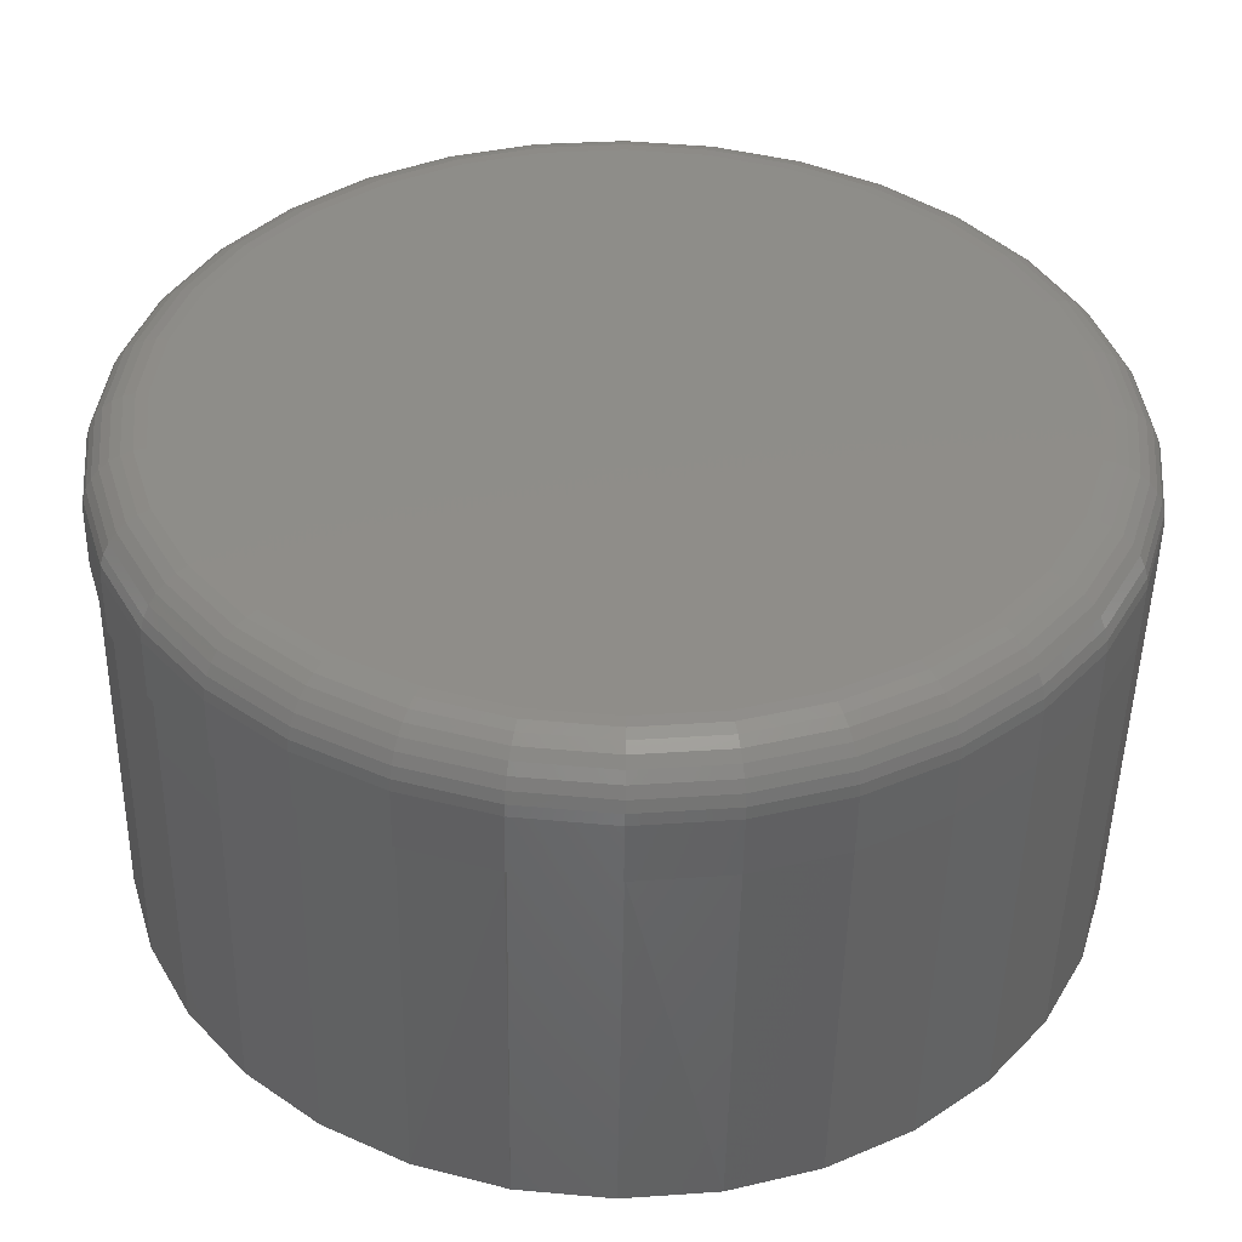
<metadata>
{"format":"stl","ext":"stl","renderer":"f3d","projection":"perspective","resolution":1024,"background":"white","views":[{"elev":-50.0,"azim":-0.9,"up":"+Z"}]}
</metadata>
<code>
# stl→obj: 376 verts, 727 faces
v -0.01891 -0.1328 0.1066
v 0.02351 -0.1328 0.1066
v 0.002303 -0.1328 0.1087
v -0.0393 -0.1328 0.1004
v 0.04391 -0.1328 0.1004
v -0.0581 -0.1328 0.09039
v 0.0627 -0.1328 0.09039
v 0.0627 -0.1328 -0.09039
v -0.0393 -0.1328 -0.1004
v 0.04391 -0.1328 -0.1004
v -0.01891 -0.1328 -0.1066
v 0.02351 -0.1328 -0.1066
v 0.002303 -0.1328 -0.1087
v 0.07918 -0.1328 0.07687
v -0.07457 -0.1328 0.07687
v 0.0927 -0.1328 0.0604
v -0.08809 -0.1328 0.0604
v 0.1027 -0.1328 0.0416
v -0.09814 -0.1328 0.0416
v 0.1089 -0.1328 0.02121
v -0.1043 -0.1328 0.02121
v 0.111 -0.1328 -1.407e-16
v -0.1064 -0.1328 -8.741e-17
v 0.1089 -0.1328 -0.02121
v -0.1043 -0.1328 -0.02121
v 0.1027 -0.1328 -0.0416
v -0.09814 -0.1328 -0.0416
v 0.0927 -0.1328 -0.0604
v -0.08809 -0.1328 -0.0604
v 0.07918 -0.1328 -0.07687
v -0.07457 -0.1328 -0.07687
v -0.0581 -0.1328 -0.09039
v 0.1258 -0.1016 -2.206e-17
v 0.1266 -0.1172 -3.029e-16
v 0.1243 -0.1016 -0.02426
v 0.1243 -0.1172 -0.02426
v 0.1172 -0.1016 -0.04758
v 0.1172 -0.1172 -0.04758
v 0.1057 -0.1016 -0.06908
v 0.1057 -0.1172 -0.06908
v 0.09023 -0.1016 -0.08792
v 0.09023 -0.1172 -0.08792
v 0.07138 -0.1016 -0.1034
v 0.07138 -0.1172 -0.1034
v 0.04989 -0.1016 -0.1149
v 0.04989 -0.1172 -0.1149
v 0.02656 -0.1016 -0.122
v 0.02656 -0.1172 -0.122
v 0.002303 -0.1016 -0.1243
v 0.002303 -0.1172 -0.1243
v -0.02196 -0.1016 -0.122
v -0.02196 -0.1172 -0.122
v -0.04528 -0.1016 -0.1149
v -0.04528 -0.1172 -0.1149
v -0.06678 -0.1016 -0.1034
v -0.06678 -0.1172 -0.1034
v -0.08562 -0.1016 -0.08792
v -0.08562 -0.1172 -0.08792
v -0.1011 -0.1016 -0.06908
v -0.1011 -0.1172 -0.06908
v -0.1126 -0.1016 -0.04758
v -0.1126 -0.1172 -0.04758
v -0.1197 -0.1016 -0.02426
v -0.1197 -0.1172 -0.02426
v -0.122 -0.1016 3.976e-17
v -0.122 -0.1172 3.976e-17
v -0.1197 -0.1016 0.02426
v -0.1197 -0.1172 0.02426
v -0.1126 -0.1016 0.04758
v -0.1126 -0.1172 0.04758
v -0.1011 -0.1016 0.06908
v -0.1011 -0.1172 0.06908
v -0.08562 -0.1016 0.08792
v -0.08562 -0.1172 0.08792
v -0.06678 -0.1016 0.1034
v -0.06678 -0.1172 0.1034
v -0.04528 -0.1016 0.1149
v -0.04528 -0.1172 0.1149
v -0.02196 -0.1016 0.122
v -0.02196 -0.1172 0.122
v 0.002303 -0.1016 0.1243
v 0.002303 -0.1172 0.1243
v 0.02656 -0.1016 0.122
v 0.02656 -0.1172 0.122
v 0.04989 -0.1016 0.1149
v 0.04989 -0.1172 0.1149
v 0.07138 -0.1016 0.1034
v 0.07138 -0.1172 0.1034
v 0.09023 -0.1016 0.08792
v 0.09023 -0.1172 0.08792
v 0.1057 -0.1016 0.06908
v 0.1057 -0.1172 0.06908
v 0.1172 -0.1016 0.04758
v 0.1172 -0.1172 0.04758
v 0.1243 -0.1016 0.02426
v 0.1243 -0.1172 0.02426
v -0.1095 -0.1325 2.776e-17
v -0.1073 -0.1325 0.0218
v -0.1124 -0.1316 2.776e-17
v -0.1102 -0.1316 0.02238
v -0.1151 -0.1302 3.469e-17
v -0.1128 -0.1302 0.0229
v -0.1175 -0.1282 2.776e-17
v -0.1152 -0.1282 0.02337
v -0.1194 -0.1259 2.776e-17
v -0.1171 -0.1259 0.02374
v -0.1209 -0.1232 2.776e-17
v -0.1185 -0.1232 0.02403
v -0.1217 -0.1202 2.776e-17
v -0.1194 -0.1202 0.0242
v 0.1119 -0.1325 0.0218
v 0.1141 -0.1325 -2.845e-16
v 0.1148 -0.1316 0.02238
v 0.117 -0.1316 -2.914e-16
v 0.1174 -0.1302 0.0229
v 0.1197 -0.1302 -2.984e-16
v 0.1198 -0.1282 0.02337
v 0.1221 -0.1282 -3.053e-16
v 0.1217 -0.1259 0.02374
v 0.124 -0.1259 -3.123e-16
v 0.1231 -0.1232 0.02403
v 0.1255 -0.1232 -3.053e-16
v 0.124 -0.1202 0.0242
v 0.1263 -0.1202 -3.192e-16
v 0.1056 -0.1325 0.04277
v 0.1083 -0.1316 0.04389
v 0.1108 -0.1302 0.04493
v 0.113 -0.1282 0.04583
v 0.1147 -0.1259 0.04658
v 0.1161 -0.1232 0.04713
v 0.1169 -0.1202 0.04747
v 0.09523 -0.1325 0.06209
v 0.09767 -0.1316 0.06372
v 0.09992 -0.1302 0.06522
v 0.1019 -0.1282 0.06654
v 0.1035 -0.1259 0.06762
v 0.1047 -0.1232 0.06842
v 0.1054 -0.1202 0.06891
v 0.08133 -0.1325 0.07903
v 0.08341 -0.1316 0.0811
v 0.08532 -0.1302 0.08301
v 0.08699 -0.1282 0.08469
v 0.08836 -0.1259 0.08606
v 0.08938 -0.1232 0.08708
v 0.09001 -0.1202 0.08771
v 0.0644 -0.1325 0.09293
v 0.06602 -0.1316 0.09537
v 0.06753 -0.1302 0.09761
v 0.06884 -0.1282 0.09958
v 0.06992 -0.1259 0.1012
v 0.07072 -0.1232 0.1024
v 0.07122 -0.1202 0.1031
v 0.04507 -0.1325 0.1033
v 0.0462 -0.1316 0.106
v 0.04723 -0.1302 0.1085
v 0.04813 -0.1282 0.1106
v 0.04888 -0.1259 0.1124
v 0.04943 -0.1232 0.1138
v 0.04977 -0.1202 0.1146
v 0.02411 -0.1325 0.1096
v 0.02468 -0.1316 0.1125
v 0.02521 -0.1302 0.1151
v 0.02567 -0.1282 0.1175
v 0.02605 -0.1259 0.1194
v 0.02633 -0.1232 0.1208
v 0.0265 -0.1202 0.1217
v 0.002303 -0.1325 0.1118
v 0.002303 -0.1316 0.1147
v 0.002303 -0.1302 0.1174
v 0.002303 -0.1282 0.1198
v 0.002303 -0.1259 0.1217
v 0.002303 -0.1232 0.1232
v 0.002303 -0.1202 0.124
v -0.0195 -0.1325 0.1096
v -0.02007 -0.1316 0.1125
v -0.0206 -0.1302 0.1151
v -0.02106 -0.1282 0.1175
v -0.02144 -0.1259 0.1194
v -0.02172 -0.1232 0.1208
v -0.0219 -0.1202 0.1217
v -0.04047 -0.1325 0.1033
v -0.04159 -0.1316 0.106
v -0.04262 -0.1302 0.1085
v -0.04353 -0.1282 0.1106
v -0.04427 -0.1259 0.1124
v -0.04483 -0.1232 0.1138
v -0.04517 -0.1202 0.1146
v -0.05979 -0.1325 0.09293
v -0.06142 -0.1316 0.09537
v -0.06292 -0.1302 0.09761
v -0.06424 -0.1282 0.09958
v -0.06532 -0.1259 0.1012
v -0.06612 -0.1232 0.1024
v -0.06661 -0.1202 0.1031
v -0.07673 -0.1325 0.07903
v -0.0788 -0.1316 0.0811
v -0.08071 -0.1302 0.08301
v -0.08238 -0.1282 0.08469
v -0.08376 -0.1259 0.08606
v -0.08478 -0.1232 0.08708
v -0.08541 -0.1202 0.08771
v -0.09063 -0.1325 0.06209
v -0.09306 -0.1316 0.06372
v -0.09531 -0.1302 0.06522
v -0.09728 -0.1282 0.06654
v -0.09889 -0.1259 0.06762
v -0.1001 -0.1232 0.06842
v -0.1008 -0.1202 0.06891
v -0.101 -0.1325 0.04277
v -0.1037 -0.1316 0.04389
v -0.1062 -0.1302 0.04493
v -0.1083 -0.1282 0.04583
v -0.1101 -0.1259 0.04658
v -0.1115 -0.1232 0.04713
v -0.1123 -0.1202 0.04747
v 0.1119 -0.1325 -0.0218
v 0.1148 -0.1316 -0.02238
v 0.1174 -0.1302 -0.0229
v 0.1198 -0.1282 -0.02337
v 0.1217 -0.1259 -0.02374
v 0.1231 -0.1232 -0.02403
v 0.124 -0.1202 -0.0242
v -0.1073 -0.1325 -0.0218
v -0.1102 -0.1316 -0.02238
v -0.1128 -0.1302 -0.0229
v -0.1152 -0.1282 -0.02337
v -0.1171 -0.1259 -0.02374
v -0.1185 -0.1232 -0.02403
v -0.1194 -0.1202 -0.0242
v -0.101 -0.1325 -0.04277
v -0.1037 -0.1316 -0.04389
v -0.1062 -0.1302 -0.04493
v -0.1083 -0.1282 -0.04583
v -0.1101 -0.1259 -0.04658
v -0.1115 -0.1232 -0.04713
v -0.1123 -0.1202 -0.04747
v -0.09063 -0.1325 -0.06209
v -0.09306 -0.1316 -0.06372
v -0.09531 -0.1302 -0.06522
v -0.09728 -0.1282 -0.06654
v -0.09889 -0.1259 -0.06762
v -0.1001 -0.1232 -0.06842
v -0.1008 -0.1202 -0.06891
v -0.07673 -0.1325 -0.07903
v -0.0788 -0.1316 -0.0811
v -0.08071 -0.1302 -0.08301
v -0.08238 -0.1282 -0.08469
v -0.08376 -0.1259 -0.08606
v -0.08478 -0.1232 -0.08708
v -0.08541 -0.1202 -0.08771
v -0.05979 -0.1325 -0.09293
v -0.06142 -0.1316 -0.09537
v -0.06292 -0.1302 -0.09761
v -0.06424 -0.1282 -0.09958
v -0.06532 -0.1259 -0.1012
v -0.06612 -0.1232 -0.1024
v -0.06661 -0.1202 -0.1031
v -0.04047 -0.1325 -0.1033
v -0.04159 -0.1316 -0.106
v -0.04262 -0.1302 -0.1085
v -0.04353 -0.1282 -0.1106
v -0.04427 -0.1259 -0.1124
v -0.04483 -0.1232 -0.1138
v -0.04517 -0.1202 -0.1146
v -0.0195 -0.1325 -0.1096
v -0.02007 -0.1316 -0.1125
v -0.0206 -0.1302 -0.1151
v -0.02106 -0.1282 -0.1175
v -0.02144 -0.1259 -0.1194
v -0.02172 -0.1232 -0.1208
v -0.0219 -0.1202 -0.1217
v 0.002303 -0.1325 -0.1118
v 0.002303 -0.1316 -0.1147
v 0.002303 -0.1302 -0.1174
v 0.002303 -0.1282 -0.1198
v 0.002303 -0.1259 -0.1217
v 0.002303 -0.1232 -0.1232
v 0.002303 -0.1202 -0.124
v 0.02411 -0.1325 -0.1096
v 0.02468 -0.1316 -0.1125
v 0.02521 -0.1302 -0.1151
v 0.02567 -0.1282 -0.1175
v 0.02605 -0.1259 -0.1194
v 0.02633 -0.1232 -0.1208
v 0.0265 -0.1202 -0.1217
v 0.04507 -0.1325 -0.1033
v 0.0462 -0.1316 -0.106
v 0.04723 -0.1302 -0.1085
v 0.04813 -0.1282 -0.1106
v 0.04888 -0.1259 -0.1124
v 0.04943 -0.1232 -0.1138
v 0.04977 -0.1202 -0.1146
v 0.0644 -0.1325 -0.09293
v 0.06602 -0.1316 -0.09537
v 0.06753 -0.1302 -0.09761
v 0.06884 -0.1282 -0.09958
v 0.06992 -0.1259 -0.1012
v 0.07072 -0.1232 -0.1024
v 0.07122 -0.1202 -0.1031
v 0.08133 -0.1325 -0.07903
v 0.08341 -0.1316 -0.0811
v 0.08532 -0.1302 -0.08301
v 0.08699 -0.1282 -0.08469
v 0.08836 -0.1259 -0.08606
v 0.08938 -0.1232 -0.08708
v 0.09001 -0.1202 -0.08771
v 0.09523 -0.1325 -0.06209
v 0.09767 -0.1316 -0.06372
v 0.09992 -0.1302 -0.06522
v 0.1019 -0.1282 -0.06654
v 0.1035 -0.1259 -0.06762
v 0.1047 -0.1232 -0.06842
v 0.1054 -0.1202 -0.06891
v 0.1056 -0.1325 -0.04277
v 0.1083 -0.1316 -0.04389
v 0.1108 -0.1302 -0.04493
v 0.113 -0.1282 -0.04583
v 0.1147 -0.1259 -0.04658
v 0.1161 -0.1232 -0.04713
v 0.1169 -0.1202 -0.04747
v -0.0216 -0.1016 0.121
v -0.04474 -0.1016 0.114
v -0.06607 -0.1016 0.1026
v -0.08476 -0.1016 0.08723
v -0.1001 -0.1016 0.06853
v -0.1115 -0.1016 0.04721
v -0.1185 -0.1016 0.02407
v -0.06607 -0.1016 -0.1026
v -0.04474 -0.1016 -0.114
v -0.08476 -0.1016 -0.08723
v -0.1001 -0.1016 -0.06853
v -0.1115 -0.1016 -0.04721
v -0.1185 -0.1016 -0.02407
v -0.1209 -0.1016 8.157e-18
v -0.0216 1.254e-17 -0.121
v -0.0216 -0.1016 -0.121
v -0.04474 1.126e-17 -0.114
v 0.002467 -0.1016 -0.1234
v 0.02653 1.521e-17 -0.121
v 0.002467 1.388e-17 -0.1234
v -0.06607 1.007e-17 -0.1026
v -0.08476 9.036e-18 -0.08723
v -0.1001 8.184e-18 -0.06853
v -0.1115 7.551e-18 -0.04721
v -0.1185 7.162e-18 -0.02407
v -0.1209 7.03e-18 8.157e-18
v 0.1258 2.073e-17 -2.206e-17
v 0.1235 2.059e-17 -0.02407
v 0.1164 2.02e-17 -0.04721
v 0.105 1.957e-17 -0.06853
v 0.08969 1.872e-17 -0.08723
v 0.071 1.768e-17 -0.1026
v 0.04967 1.65e-17 -0.114
v -0.1185 7.162e-18 0.02407
v -0.1115 7.551e-18 0.04721
v -0.1001 8.184e-18 0.06853
v -0.08476 9.036e-18 0.08723
v -0.06607 1.007e-17 0.1026
v -0.04474 1.126e-17 0.114
v -0.0216 1.254e-17 0.121
v 0.002467 1.388e-17 0.1234
v 0.002467 -0.1016 0.1234
v 0.02653 1.521e-17 0.121
v 0.02653 -0.1016 0.121
v 0.04967 1.65e-17 0.114
v 0.04967 -0.1016 0.114
v 0.071 1.768e-17 0.1026
v 0.071 -0.1016 0.1026
v 0.08969 1.872e-17 0.08723
v 0.08969 -0.1016 0.08723
v 0.105 1.957e-17 0.06853
v 0.105 -0.1016 0.06853
v 0.1164 2.02e-17 0.04721
v 0.1164 -0.1016 0.04721
v 0.1235 2.059e-17 0.02407
v 0.1235 -0.1016 0.02407
f 1 2 3
f 2 1 4
f 2 4 5
f 5 4 6
f 5 6 7
f 8 9 10
f 10 9 11
f 10 11 12
f 12 11 13
f 7 6 14
f 14 6 15
f 14 15 16
f 16 15 17
f 16 17 18
f 18 17 19
f 18 19 20
f 20 19 21
f 20 21 22
f 22 21 23
f 22 23 24
f 24 23 25
f 24 25 26
f 26 25 27
f 26 27 28
f 28 27 29
f 28 29 30
f 30 29 31
f 30 31 8
f 8 31 32
f 8 32 9
f 33 34 35
f 35 34 36
f 35 36 37
f 37 36 38
f 37 38 39
f 39 38 40
f 39 40 41
f 41 40 42
f 41 42 43
f 43 42 44
f 43 44 45
f 45 44 46
f 45 46 47
f 47 46 48
f 47 48 49
f 49 48 50
f 49 50 51
f 51 50 52
f 51 52 53
f 53 52 54
f 53 54 55
f 55 54 56
f 55 56 57
f 57 56 58
f 57 58 59
f 59 58 60
f 59 60 61
f 61 60 62
f 61 62 63
f 63 62 64
f 63 64 65
f 65 64 66
f 65 66 67
f 67 66 68
f 67 68 69
f 69 68 70
f 69 70 71
f 71 70 72
f 71 72 73
f 73 72 74
f 73 74 75
f 75 74 76
f 75 76 77
f 77 76 78
f 77 78 79
f 79 78 80
f 79 80 81
f 81 80 82
f 81 82 83
f 83 82 84
f 83 84 85
f 85 84 86
f 85 86 87
f 87 86 88
f 87 88 89
f 89 88 90
f 89 90 91
f 91 90 92
f 91 92 93
f 93 92 94
f 93 94 95
f 95 94 96
f 95 96 33
f 33 96 34
f 23 21 97
f 97 21 98
f 97 98 99
f 99 98 100
f 99 100 101
f 101 100 102
f 101 102 103
f 103 102 104
f 103 104 105
f 105 104 106
f 105 106 107
f 107 106 108
f 107 108 109
f 109 108 110
f 109 110 66
f 66 110 68
f 20 22 111
f 111 22 112
f 111 112 113
f 113 112 114
f 113 114 115
f 115 114 116
f 115 116 117
f 117 116 118
f 117 118 119
f 119 118 120
f 119 120 121
f 121 120 122
f 121 122 123
f 123 122 124
f 123 124 96
f 96 124 34
f 18 20 125
f 125 20 111
f 125 111 126
f 126 111 113
f 126 113 127
f 127 113 115
f 127 115 128
f 128 115 117
f 128 117 129
f 129 117 119
f 129 119 130
f 130 119 121
f 130 121 131
f 131 121 123
f 131 123 94
f 94 123 96
f 16 18 132
f 132 18 125
f 132 125 133
f 133 125 126
f 133 126 134
f 134 126 127
f 134 127 135
f 135 127 128
f 135 128 136
f 136 128 129
f 136 129 137
f 137 129 130
f 137 130 138
f 138 130 131
f 138 131 92
f 92 131 94
f 14 16 139
f 139 16 132
f 139 132 140
f 140 132 133
f 140 133 141
f 141 133 134
f 141 134 142
f 142 134 135
f 142 135 143
f 143 135 136
f 143 136 144
f 144 136 137
f 144 137 145
f 145 137 138
f 145 138 90
f 90 138 92
f 7 14 146
f 146 14 139
f 146 139 147
f 147 139 140
f 147 140 148
f 148 140 141
f 148 141 149
f 149 141 142
f 149 142 150
f 150 142 143
f 150 143 151
f 151 143 144
f 151 144 152
f 152 144 145
f 152 145 88
f 88 145 90
f 5 7 153
f 153 7 146
f 153 146 154
f 154 146 147
f 154 147 155
f 155 147 148
f 155 148 156
f 156 148 149
f 156 149 157
f 157 149 150
f 157 150 158
f 158 150 151
f 158 151 159
f 159 151 152
f 159 152 86
f 86 152 88
f 2 5 160
f 160 5 153
f 160 153 161
f 161 153 154
f 161 154 162
f 162 154 155
f 162 155 163
f 163 155 156
f 163 156 164
f 164 156 157
f 164 157 165
f 165 157 158
f 165 158 166
f 166 158 159
f 166 159 84
f 84 159 86
f 3 2 167
f 167 2 160
f 167 160 168
f 168 160 161
f 168 161 169
f 169 161 162
f 169 162 170
f 170 162 163
f 170 163 171
f 171 163 164
f 171 164 172
f 172 164 165
f 172 165 173
f 173 165 166
f 173 166 82
f 82 166 84
f 1 3 174
f 174 3 167
f 174 167 175
f 175 167 168
f 175 168 176
f 176 168 169
f 176 169 177
f 177 169 170
f 177 170 178
f 178 170 171
f 178 171 179
f 179 171 172
f 179 172 180
f 180 172 173
f 180 173 80
f 80 173 82
f 4 1 181
f 181 1 174
f 181 174 182
f 182 174 175
f 182 175 183
f 183 175 176
f 183 176 184
f 184 176 177
f 184 177 185
f 185 177 178
f 185 178 186
f 186 178 179
f 186 179 187
f 187 179 180
f 187 180 78
f 78 180 80
f 6 4 188
f 188 4 181
f 188 181 189
f 189 181 182
f 189 182 190
f 190 182 183
f 190 183 191
f 191 183 184
f 191 184 192
f 192 184 185
f 192 185 193
f 193 185 186
f 193 186 194
f 194 186 187
f 194 187 76
f 76 187 78
f 15 6 195
f 195 6 188
f 195 188 196
f 196 188 189
f 196 189 197
f 197 189 190
f 197 190 198
f 198 190 191
f 198 191 199
f 199 191 192
f 199 192 200
f 200 192 193
f 200 193 201
f 201 193 194
f 201 194 74
f 74 194 76
f 17 15 202
f 202 15 195
f 202 195 203
f 203 195 196
f 203 196 204
f 204 196 197
f 204 197 205
f 205 197 198
f 205 198 206
f 206 198 199
f 206 199 207
f 207 199 200
f 207 200 208
f 208 200 201
f 208 201 72
f 72 201 74
f 19 17 209
f 209 17 202
f 209 202 210
f 210 202 203
f 210 203 211
f 211 203 204
f 211 204 212
f 212 204 205
f 212 205 213
f 213 205 206
f 213 206 214
f 214 206 207
f 214 207 215
f 215 207 208
f 215 208 70
f 70 208 72
f 21 19 98
f 98 19 209
f 98 209 100
f 100 209 210
f 100 210 102
f 102 210 211
f 102 211 104
f 104 211 212
f 104 212 106
f 106 212 213
f 106 213 108
f 108 213 214
f 108 214 110
f 110 214 215
f 110 215 68
f 68 215 70
f 22 24 112
f 112 24 216
f 112 216 114
f 114 216 217
f 114 217 116
f 116 217 218
f 116 218 118
f 118 218 219
f 118 219 120
f 120 219 220
f 120 220 122
f 122 220 221
f 122 221 124
f 124 221 222
f 124 222 34
f 34 222 36
f 25 23 223
f 223 23 97
f 223 97 224
f 224 97 99
f 224 99 225
f 225 99 101
f 225 101 226
f 226 101 103
f 226 103 227
f 227 103 105
f 227 105 228
f 228 105 107
f 228 107 229
f 229 107 109
f 229 109 64
f 64 109 66
f 27 25 230
f 230 25 223
f 230 223 231
f 231 223 224
f 231 224 232
f 232 224 225
f 232 225 233
f 233 225 226
f 233 226 234
f 234 226 227
f 234 227 235
f 235 227 228
f 235 228 236
f 236 228 229
f 236 229 62
f 62 229 64
f 29 27 237
f 237 27 230
f 237 230 238
f 238 230 231
f 238 231 239
f 239 231 232
f 239 232 240
f 240 232 233
f 240 233 241
f 241 233 234
f 241 234 242
f 242 234 235
f 242 235 243
f 243 235 236
f 243 236 60
f 60 236 62
f 31 29 244
f 244 29 237
f 244 237 245
f 245 237 238
f 245 238 246
f 246 238 239
f 246 239 247
f 247 239 240
f 247 240 248
f 248 240 241
f 248 241 249
f 249 241 242
f 249 242 250
f 250 242 243
f 250 243 58
f 58 243 60
f 32 31 251
f 251 31 244
f 251 244 252
f 252 244 245
f 252 245 253
f 253 245 246
f 253 246 254
f 254 246 247
f 254 247 255
f 255 247 248
f 255 248 256
f 256 248 249
f 256 249 257
f 257 249 250
f 257 250 56
f 56 250 58
f 9 32 258
f 258 32 251
f 258 251 259
f 259 251 252
f 259 252 260
f 260 252 253
f 260 253 261
f 261 253 254
f 261 254 262
f 262 254 255
f 262 255 263
f 263 255 256
f 263 256 264
f 264 256 257
f 264 257 54
f 54 257 56
f 11 9 265
f 265 9 258
f 265 258 266
f 266 258 259
f 266 259 267
f 267 259 260
f 267 260 268
f 268 260 261
f 268 261 269
f 269 261 262
f 269 262 270
f 270 262 263
f 270 263 271
f 271 263 264
f 271 264 52
f 52 264 54
f 13 11 272
f 272 11 265
f 272 265 273
f 273 265 266
f 273 266 274
f 274 266 267
f 274 267 275
f 275 267 268
f 275 268 276
f 276 268 269
f 276 269 277
f 277 269 270
f 277 270 278
f 278 270 271
f 278 271 50
f 50 271 52
f 12 13 279
f 279 13 272
f 279 272 280
f 280 272 273
f 280 273 281
f 281 273 274
f 281 274 282
f 282 274 275
f 282 275 283
f 283 275 276
f 283 276 284
f 284 276 277
f 284 277 285
f 285 277 278
f 285 278 48
f 48 278 50
f 10 12 286
f 286 12 279
f 286 279 287
f 287 279 280
f 287 280 288
f 288 280 281
f 288 281 289
f 289 281 282
f 289 282 290
f 290 282 283
f 290 283 291
f 291 283 284
f 291 284 292
f 292 284 285
f 292 285 46
f 46 285 48
f 8 10 293
f 293 10 286
f 293 286 294
f 294 286 287
f 294 287 295
f 295 287 288
f 295 288 296
f 296 288 289
f 296 289 297
f 297 289 290
f 297 290 298
f 298 290 291
f 298 291 299
f 299 291 292
f 299 292 44
f 44 292 46
f 30 8 300
f 300 8 293
f 300 293 301
f 301 293 294
f 301 294 302
f 302 294 295
f 302 295 303
f 303 295 296
f 303 296 304
f 304 296 297
f 304 297 305
f 305 297 298
f 305 298 306
f 306 298 299
f 306 299 42
f 42 299 44
f 28 30 307
f 307 30 300
f 307 300 308
f 308 300 301
f 308 301 309
f 309 301 302
f 309 302 310
f 310 302 303
f 310 303 311
f 311 303 304
f 311 304 312
f 312 304 305
f 312 305 313
f 313 305 306
f 313 306 40
f 40 306 42
f 26 28 314
f 314 28 307
f 314 307 315
f 315 307 308
f 315 308 316
f 316 308 309
f 316 309 317
f 317 309 310
f 317 310 318
f 318 310 311
f 318 311 319
f 319 311 312
f 319 312 320
f 320 312 313
f 320 313 38
f 38 313 40
f 24 26 216
f 216 26 314
f 216 314 217
f 217 314 315
f 217 315 218
f 218 315 316
f 218 316 219
f 219 316 317
f 219 317 220
f 220 317 318
f 220 318 221
f 221 318 319
f 221 319 222
f 222 319 320
f 222 320 36
f 36 320 38
f 77 79 321
f 322 77 321
f 75 77 322
f 323 75 322
f 73 75 323
f 324 73 323
f 71 73 324
f 325 71 324
f 69 71 325
f 326 69 325
f 67 69 326
f 327 67 326
f 328 329 53
f 55 328 53
f 330 328 55
f 57 330 55
f 331 330 57
f 59 331 57
f 332 331 59
f 61 332 59
f 333 332 61
f 63 333 61
f 333 63 334
f 65 67 327
f 65 327 334
f 65 334 63
f 51 335 336
f 335 51 337
f 337 51 329
f 338 339 47
f 339 338 340
f 337 329 341
f 341 329 328
f 341 328 342
f 342 328 330
f 342 330 343
f 343 330 331
f 343 331 344
f 344 331 332
f 344 332 345
f 345 332 333
f 345 333 346
f 346 333 334
f 340 338 335
f 335 338 336
f 347 33 348
f 348 33 35
f 348 35 349
f 349 35 37
f 349 37 350
f 350 37 39
f 350 39 351
f 351 39 41
f 351 41 352
f 352 41 43
f 352 43 353
f 353 43 45
f 353 45 339
f 339 45 47
f 346 334 354
f 354 334 327
f 354 327 355
f 355 327 326
f 355 326 356
f 356 326 325
f 356 325 357
f 357 325 324
f 357 324 358
f 358 324 323
f 358 323 359
f 359 323 322
f 359 322 360
f 360 322 321
f 360 321 361
f 361 321 362
f 361 362 363
f 363 362 364
f 363 364 365
f 365 364 366
f 365 366 367
f 367 366 368
f 367 368 369
f 369 368 370
f 369 370 371
f 371 370 372
f 371 372 373
f 373 372 374
f 373 374 375
f 375 374 376
f 375 376 347
f 347 376 33
f 361 363 360
f 359 360 363
f 365 359 363
f 358 359 365
f 367 358 365
f 353 337 352
f 335 337 353
f 339 335 353
f 340 335 339
f 337 341 352
f 352 341 342
f 352 342 351
f 351 342 343
f 351 343 350
f 350 343 344
f 350 344 349
f 349 344 345
f 349 345 348
f 348 345 346
f 348 346 347
f 347 346 354
f 347 354 375
f 375 354 355
f 375 355 373
f 373 355 356
f 373 356 371
f 371 356 357
f 371 357 369
f 369 357 358
f 369 358 367

</code>
